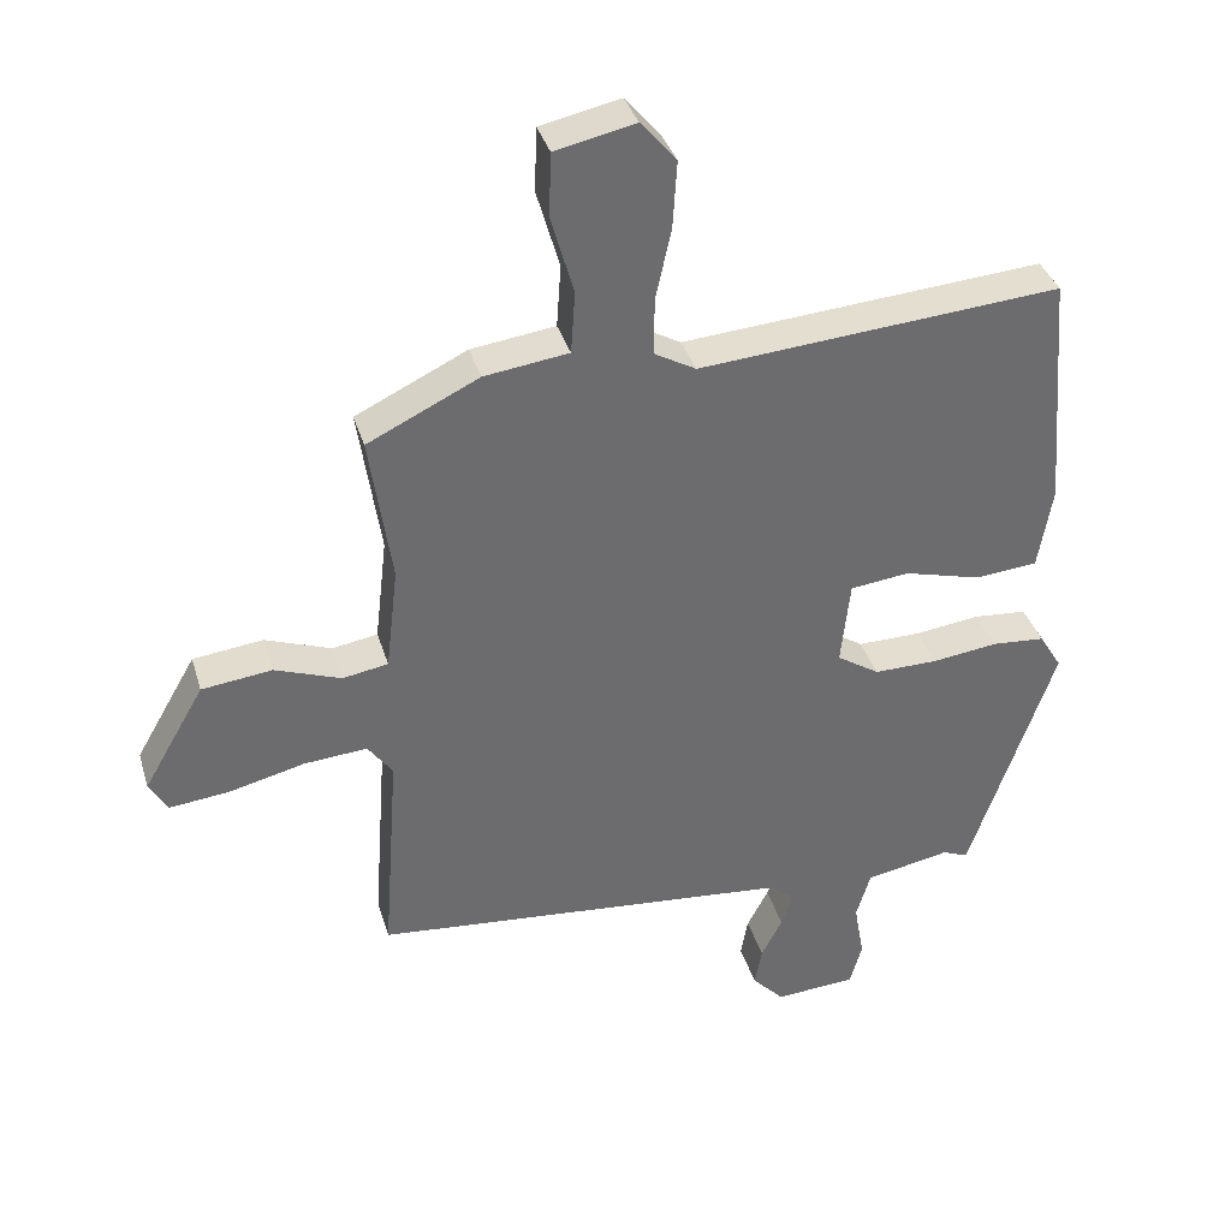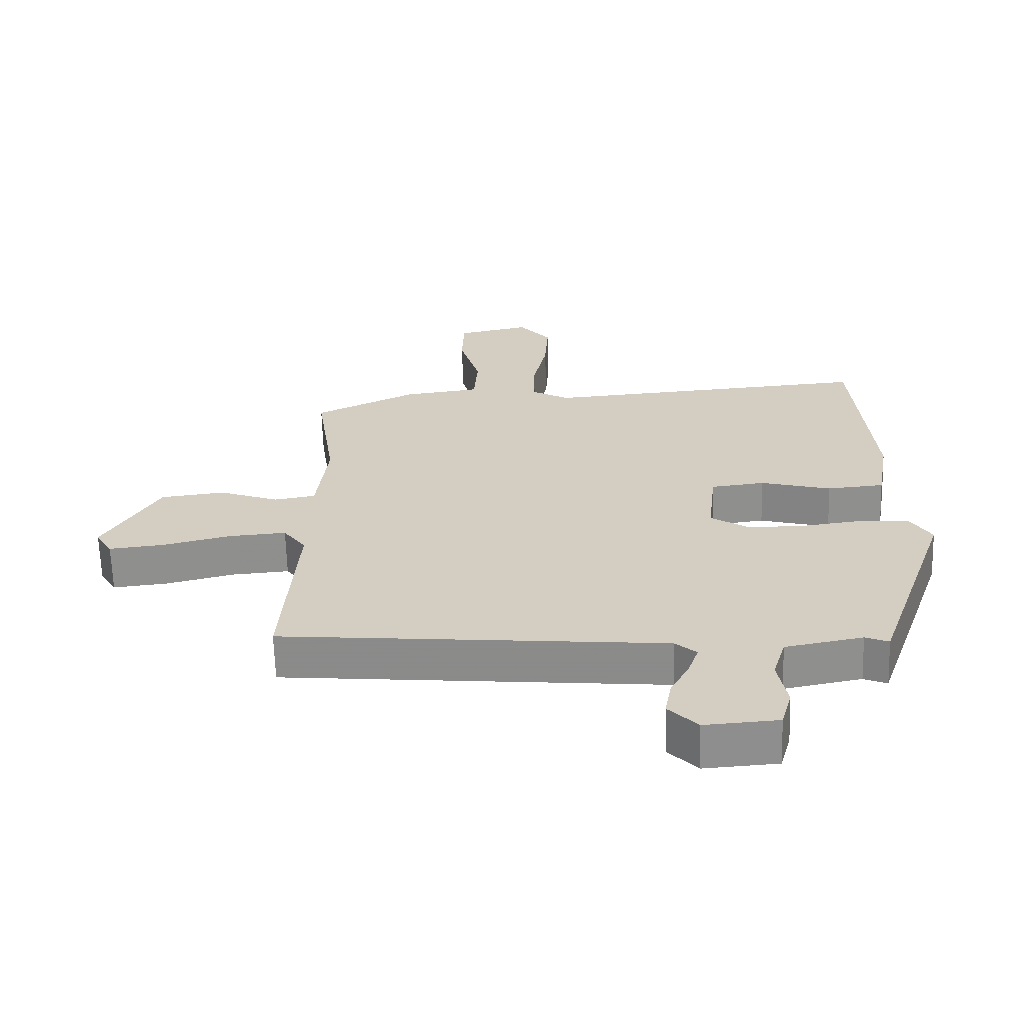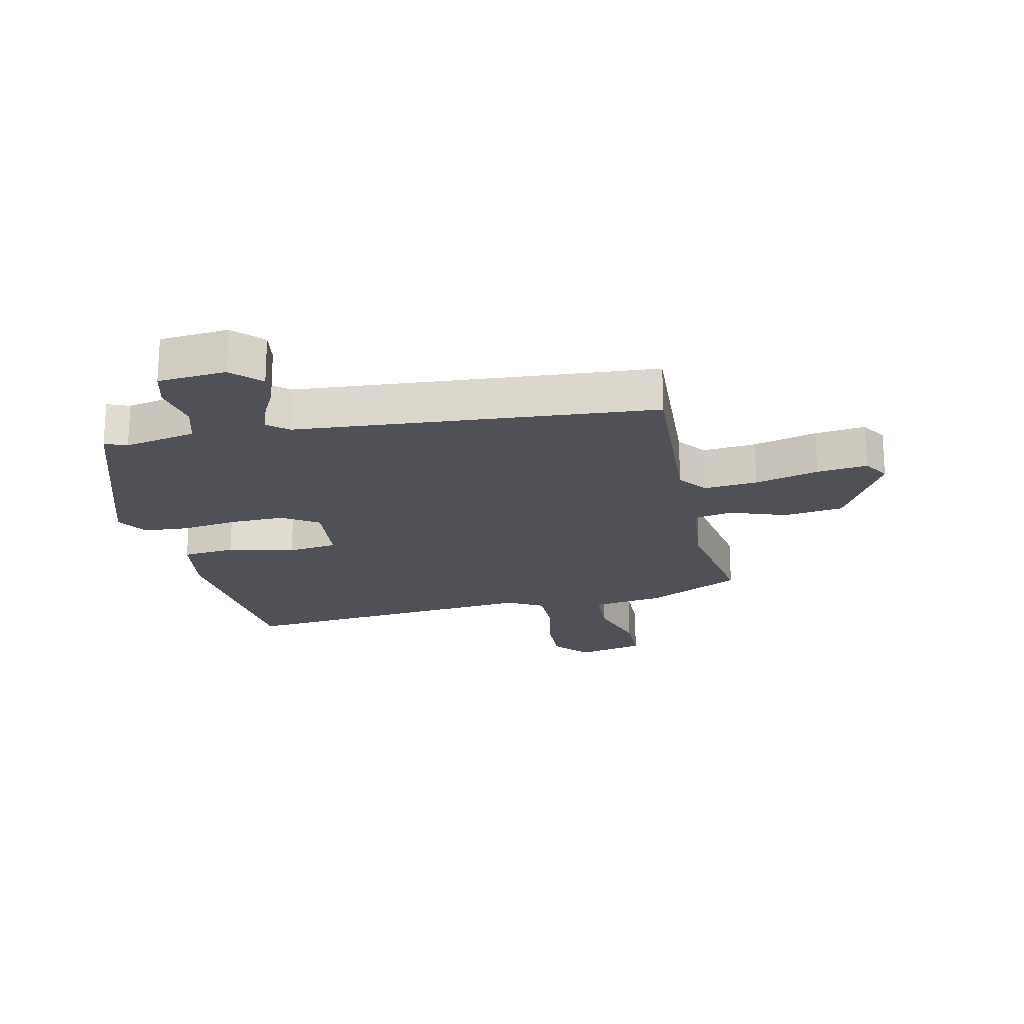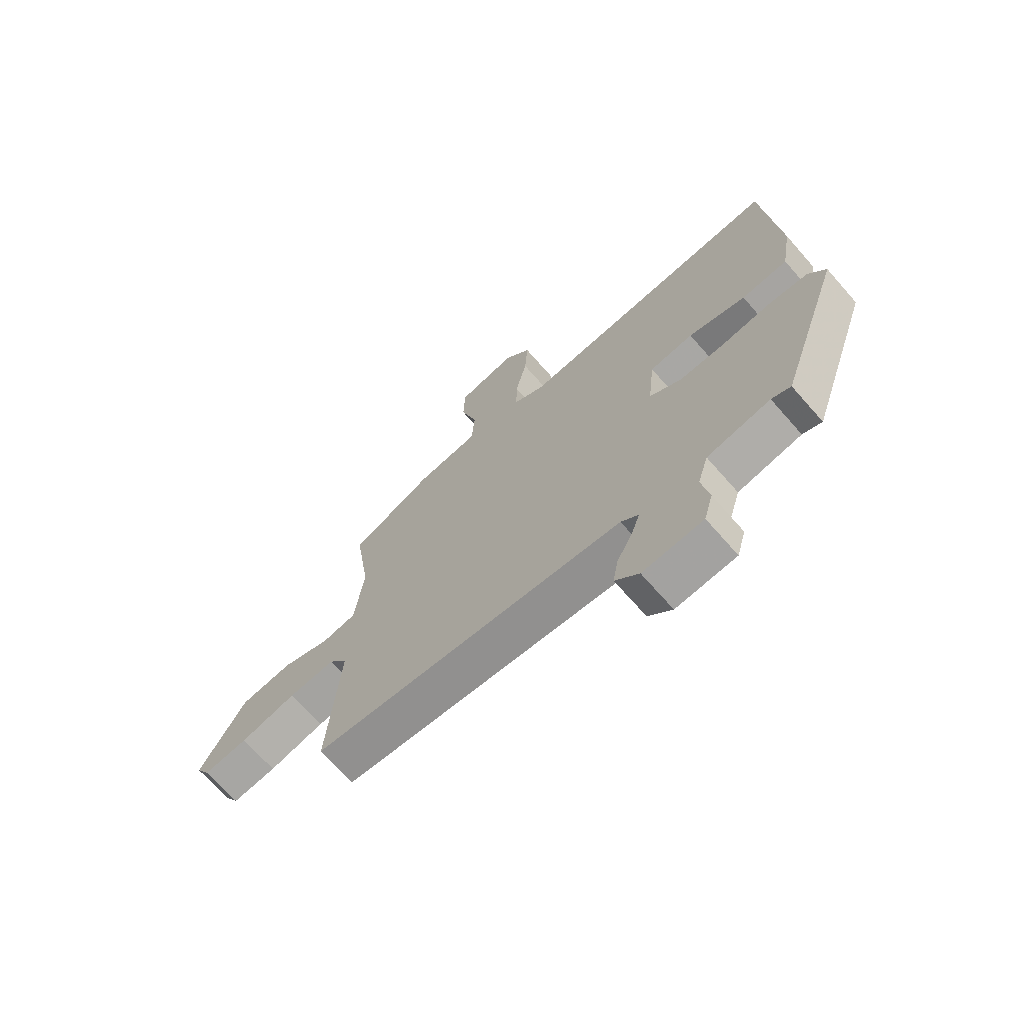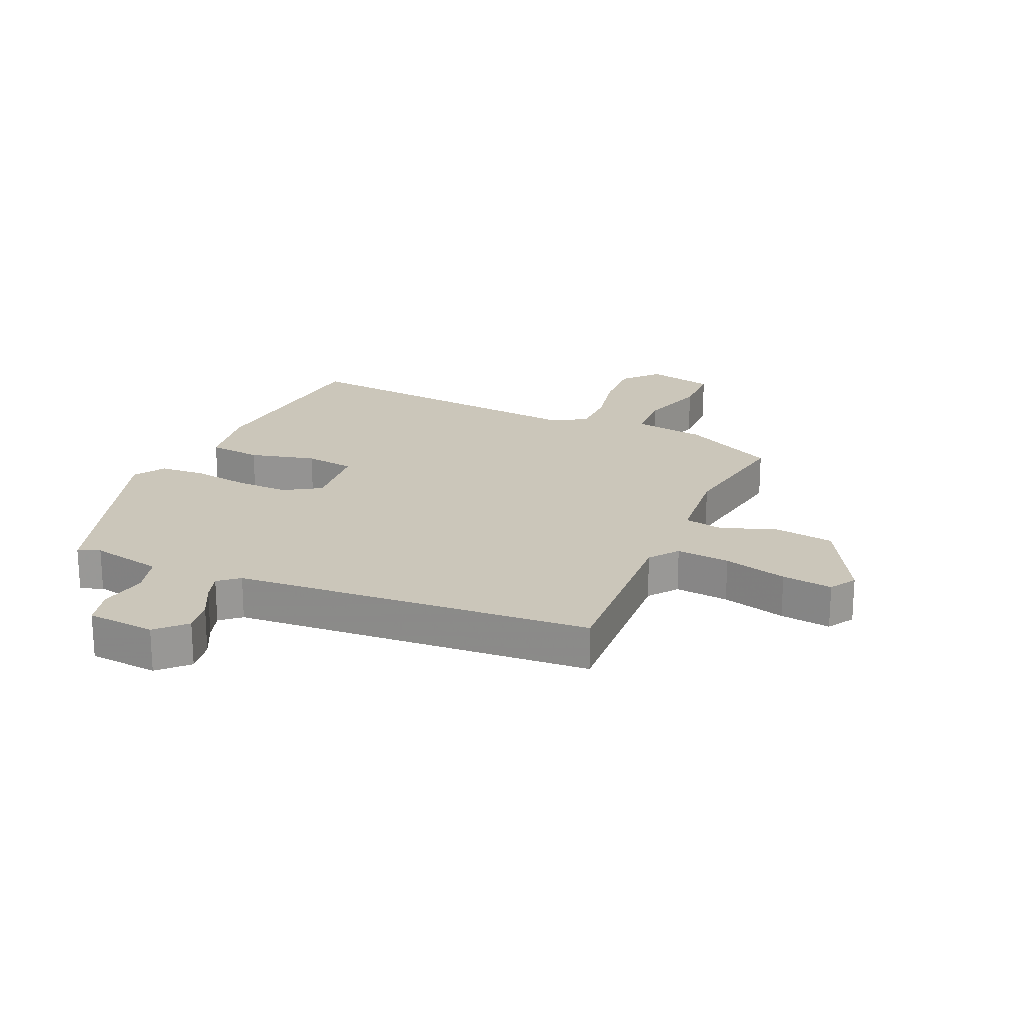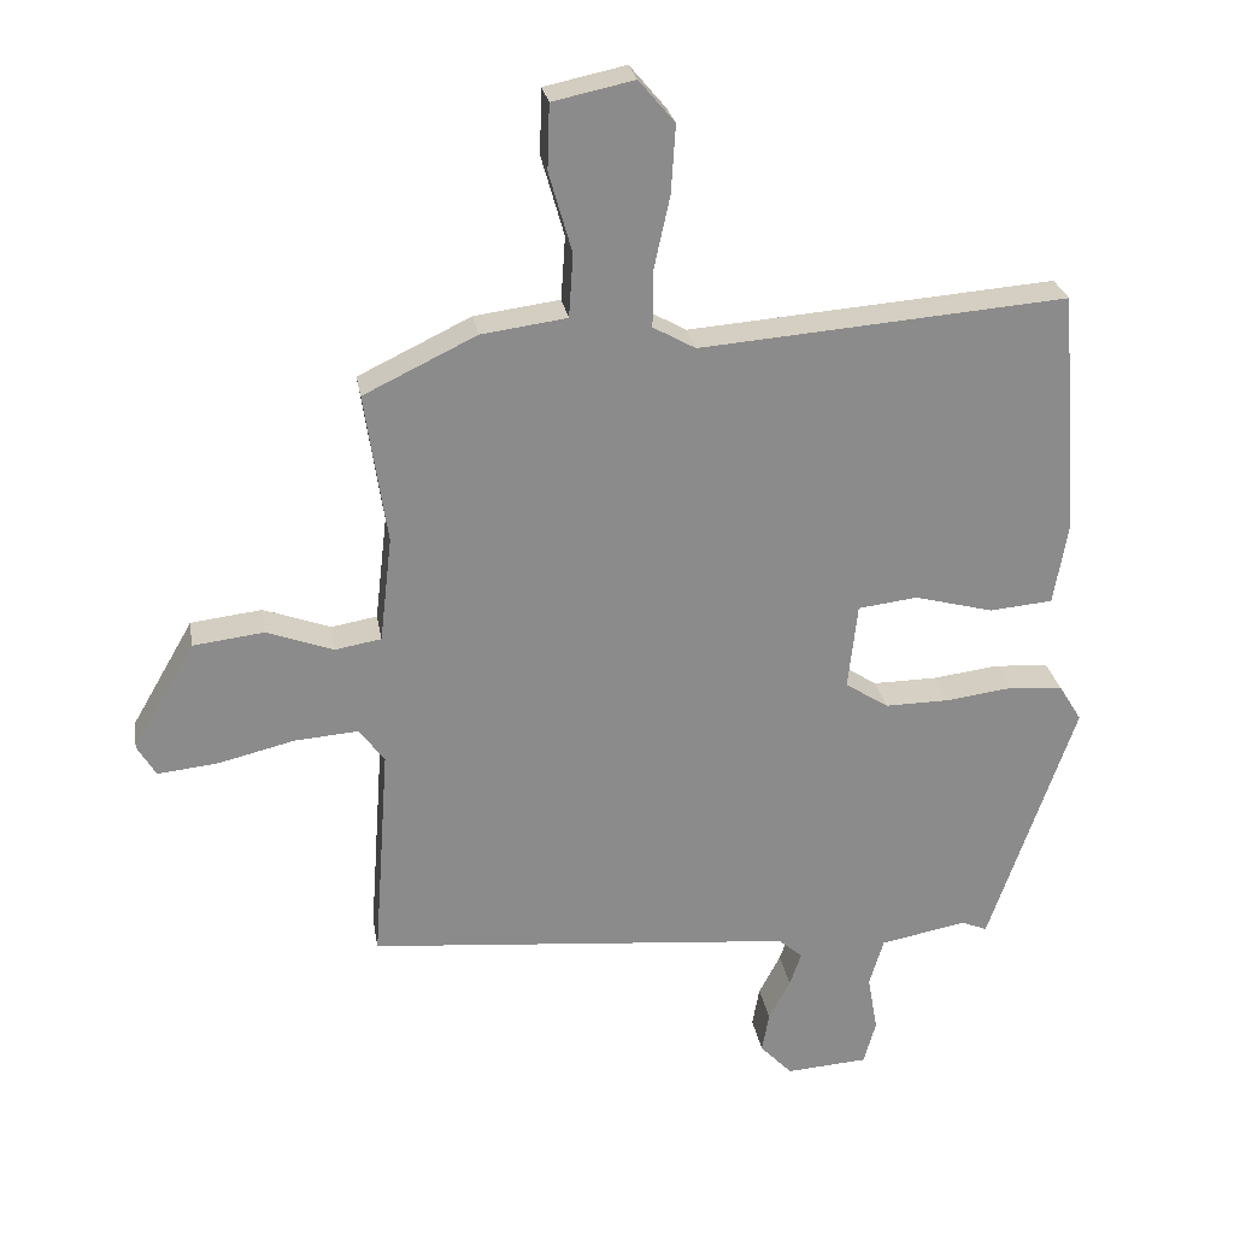
<metadata>
{"format":"obj","ext":"obj","renderer":"f3d","projection":"perspective","resolution":1024,"background":"white","views":[{"elev":36.5,"azim":-16.0,"up":"+Z"},{"elev":-64.6,"azim":1.7,"up":"+Z"},{"elev":-20.5,"azim":-166.9,"up":"+Y"},{"elev":-69.7,"azim":41.3,"up":"+Z"},{"elev":21.2,"azim":-155.3,"up":"+Y"},{"elev":26.4,"azim":-9.4,"up":"+Z"}]}
</metadata>
<code>
v 0.392 0.07 -0.502
v 0.356 0.07 -0.487
v 0.236 0.07 -0.51
v 0.216 0.07 -0.577
v 0.23 0.07 -0.657
v 0.213 0.07 -0.718
v 0.099 0.07 -0.726
v 0.054 0.07 -0.679
v 0.064 0.07 -0.623
v 0.094 0.07 -0.566
v 0.11 0.07 -0.519
v 0.077 0.07 -0.49
v -0.517 0.07 -0.436
v -0.495 0.07 -0.13
v -0.53 0.07 -0.082
v -0.619 0.07 -0.089
v -0.725 0.07 -0.115
v -0.809 0.07 -0.124
v -0.835 0.07 -0.08
v -0.749 0.07 0.069
v -0.65 0.07 0.081
v -0.557 0.07 0.047
v -0.493 0.07 0.058
v -0.476 0.07 0.205
v -0.507 0.07 0.415
v -0.35 0.07 0.491
v -0.231 0.07 0.507
v -0.225 0.07 0.595
v -0.257 0.07 0.707
v -0.254 0.07 0.797
v -0.141 0.07 0.821
v -0.091 0.07 0.762
v -0.097 0.07 0.668
v -0.119 0.07 0.567
v -0.12 0.07 0.487
v -0.061 0.07 0.454
v 0.449 0.07 0.494
v 0.476 0.07 0.157
v 0.456 0.07 0.04
v 0.368 0.07 0.032
v 0.259 0.07 0.061
v 0.176 0.07 0.051
v 0.163 0.07 -0.069
v 0.223 0.07 -0.108
v 0.312 0.07 -0.107
v 0.405 0.07 -0.095
v 0.48 0.07 -0.101
v 0.512 0.07 -0.153
v 0.392 0 -0.502
v 0.356 0 -0.487
v 0.236 0 -0.51
v 0.216 0 -0.577
v 0.23 0 -0.657
v 0.213 0 -0.718
v 0.099 0 -0.726
v 0.054 0 -0.679
v 0.064 0 -0.623
v 0.094 0 -0.566
v 0.11 0 -0.519
v 0.077 0 -0.49
v -0.517 0 -0.436
v -0.495 0 -0.13
v -0.53 0 -0.082
v -0.619 0 -0.089
v -0.725 0 -0.115
v -0.809 0 -0.124
v -0.835 0 -0.08
v -0.749 0 0.069
v -0.65 0 0.081
v -0.557 0 0.047
v -0.493 0 0.058
v -0.476 0 0.205
v -0.507 0 0.415
v -0.35 0 0.491
v -0.231 0 0.507
v -0.225 0 0.595
v -0.257 0 0.707
v -0.254 0 0.797
v -0.141 0 0.821
v -0.091 0 0.762
v -0.097 0 0.668
v -0.119 0 0.567
v -0.12 0 0.487
v -0.061 0 0.454
v 0.449 0 0.494
v 0.476 0 0.157
v 0.456 0 0.04
v 0.368 0 0.032
v 0.259 0 0.061
v 0.176 0 0.051
v 0.163 0 -0.069
v 0.223 0 -0.108
v 0.312 0 -0.107
v 0.405 0 -0.095
v 0.48 0 -0.101
v 0.512 0 -0.153
f 45 46 47 48
f 44 45 48 1
f 43 44 1 2
f 38 39 40 41
f 36 37 38 41
f 35 36 41 42
f 31 32 33 34
f 31 34 35
f 28 29 30 31
f 27 28 31 35
f 24 25 26 27
f 23 24 27 35
f 19 20 21 22
f 19 22 23
f 16 17 18 19
f 15 16 19 23
f 14 15 23 35
f 12 13 14 35
f 7 8 9 10
f 7 10 11
f 4 5 6 7
f 3 4 7 11
f 43 2 3 11
f 35 42 43
f 11 12 35 43
f 96 95 94 93
f 49 96 93 92
f 50 49 92 91
f 89 88 87 86
f 89 86 85 84
f 90 89 84 83
f 82 81 80 79
f 83 82 79
f 79 78 77 76
f 83 79 76 75
f 75 74 73 72
f 83 75 72 71
f 70 69 68 67
f 71 70 67
f 67 66 65 64
f 71 67 64 63
f 83 71 63 62
f 83 62 61 60
f 58 57 56 55
f 59 58 55
f 55 54 53 52
f 59 55 52 51
f 59 51 50 91
f 91 90 83
f 91 83 60 59
f 1 49 50 2
f 2 50 51 3
f 3 51 52 4
f 4 52 53 5
f 5 53 54 6
f 6 54 55 7
f 7 55 56 8
f 8 56 57 9
f 9 57 58 10
f 10 58 59 11
f 11 59 60 12
f 12 60 61 13
f 13 61 62 14
f 14 62 63 15
f 15 63 64 16
f 16 64 65 17
f 17 65 66 18
f 18 66 67 19
f 19 67 68 20
f 20 68 69 21
f 21 69 70 22
f 22 70 71 23
f 23 71 72 24
f 24 72 73 25
f 25 73 74 26
f 26 74 75 27
f 27 75 76 28
f 28 76 77 29
f 29 77 78 30
f 30 78 79 31
f 31 79 80 32
f 32 80 81 33
f 33 81 82 34
f 34 82 83 35
f 35 83 84 36
f 36 84 85 37
f 37 85 86 38
f 38 86 87 39
f 39 87 88 40
f 40 88 89 41
f 41 89 90 42
f 42 90 91 43
f 43 91 92 44
f 44 92 93 45
f 45 93 94 46
f 46 94 95 47
f 47 95 96 48
f 48 96 49 1

</code>
